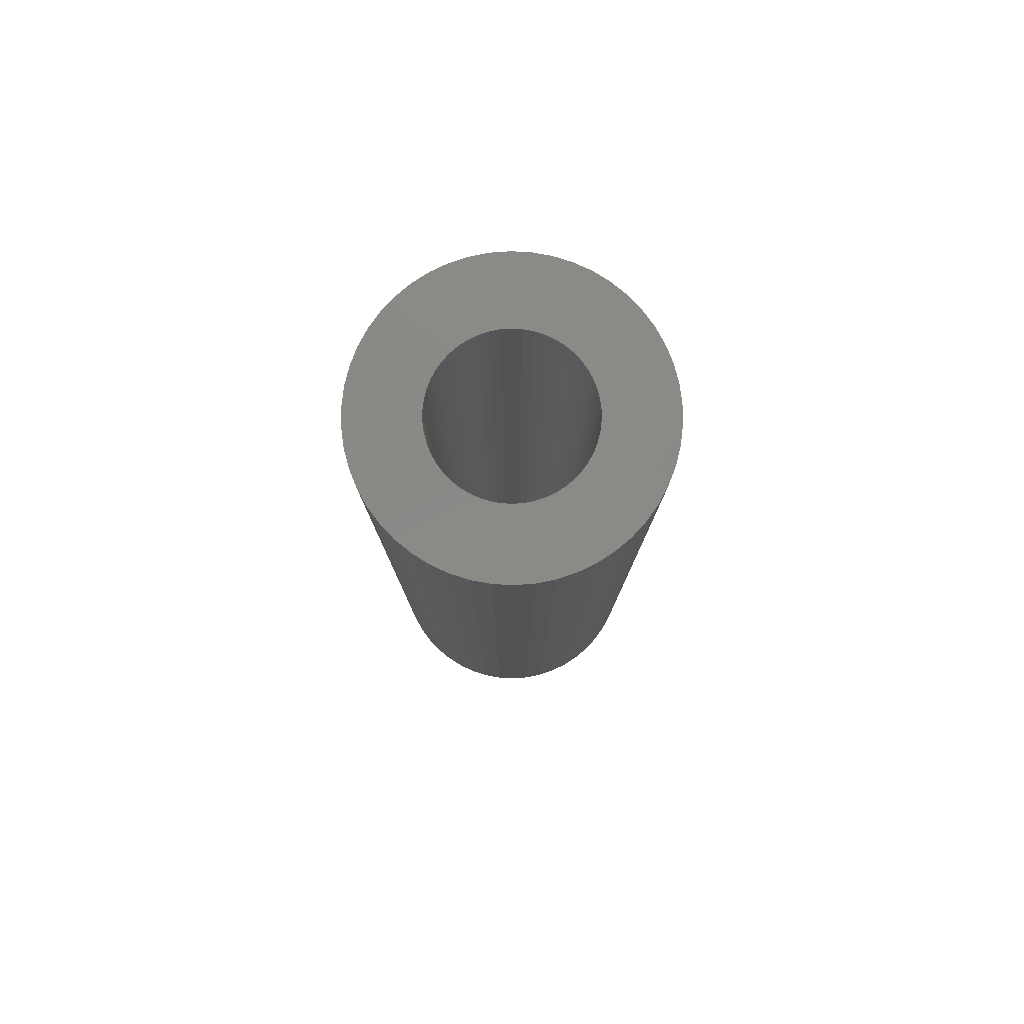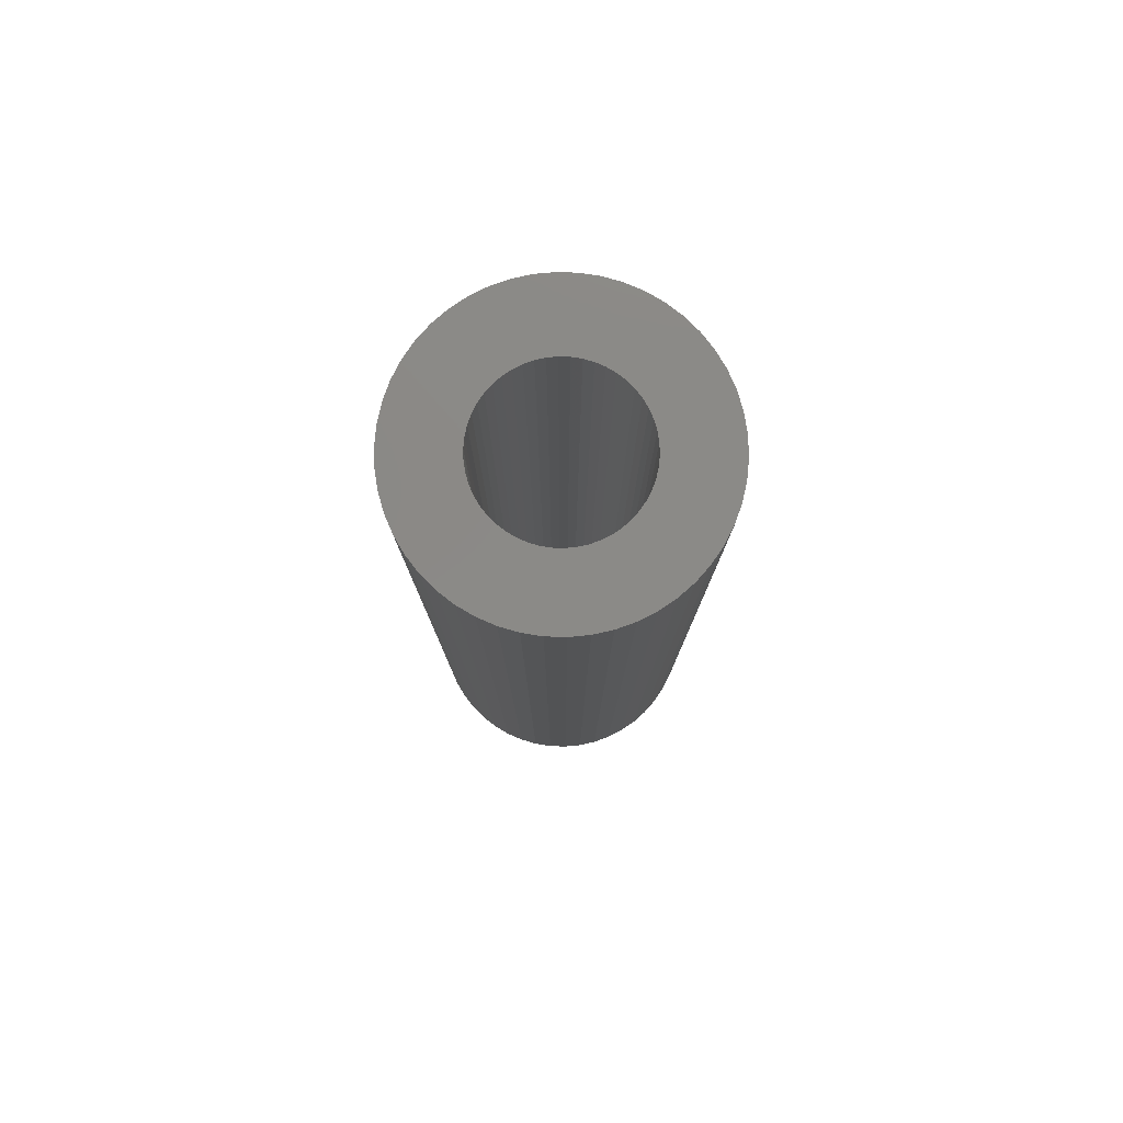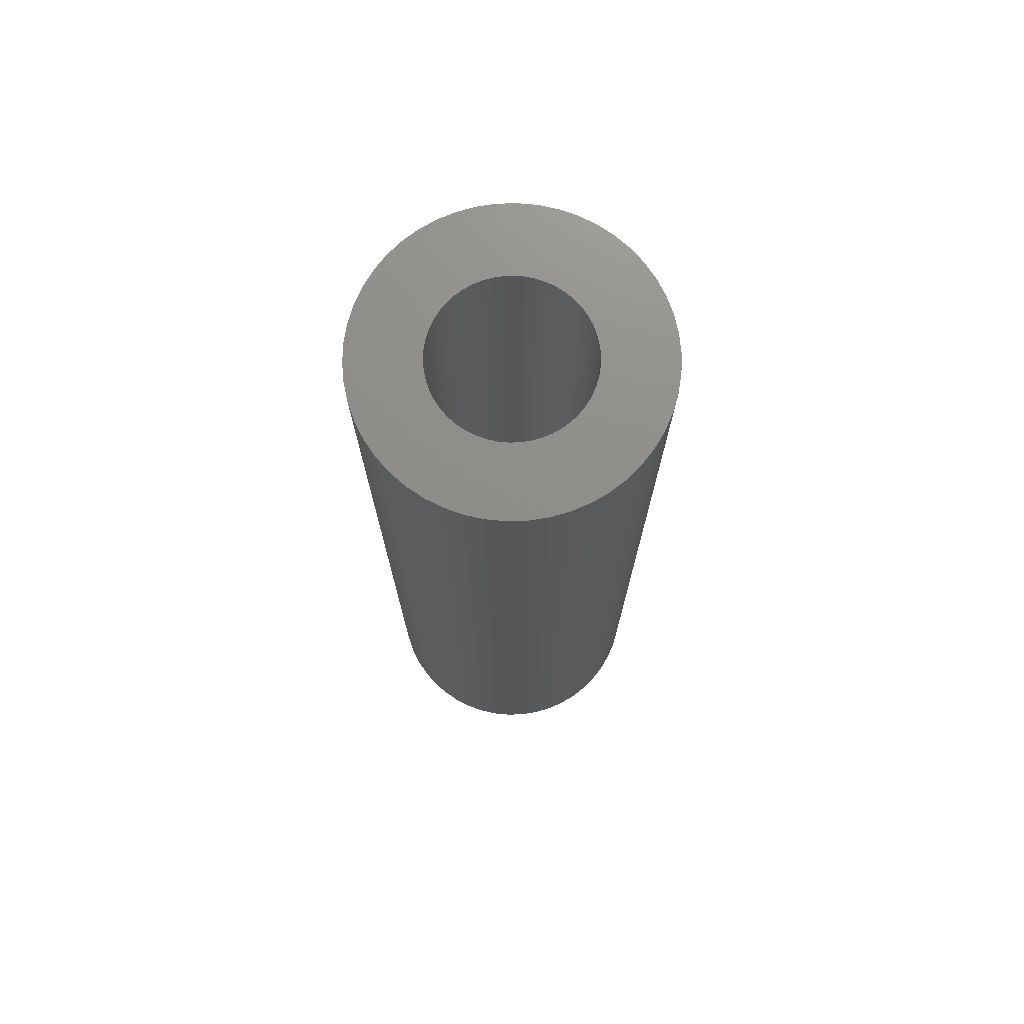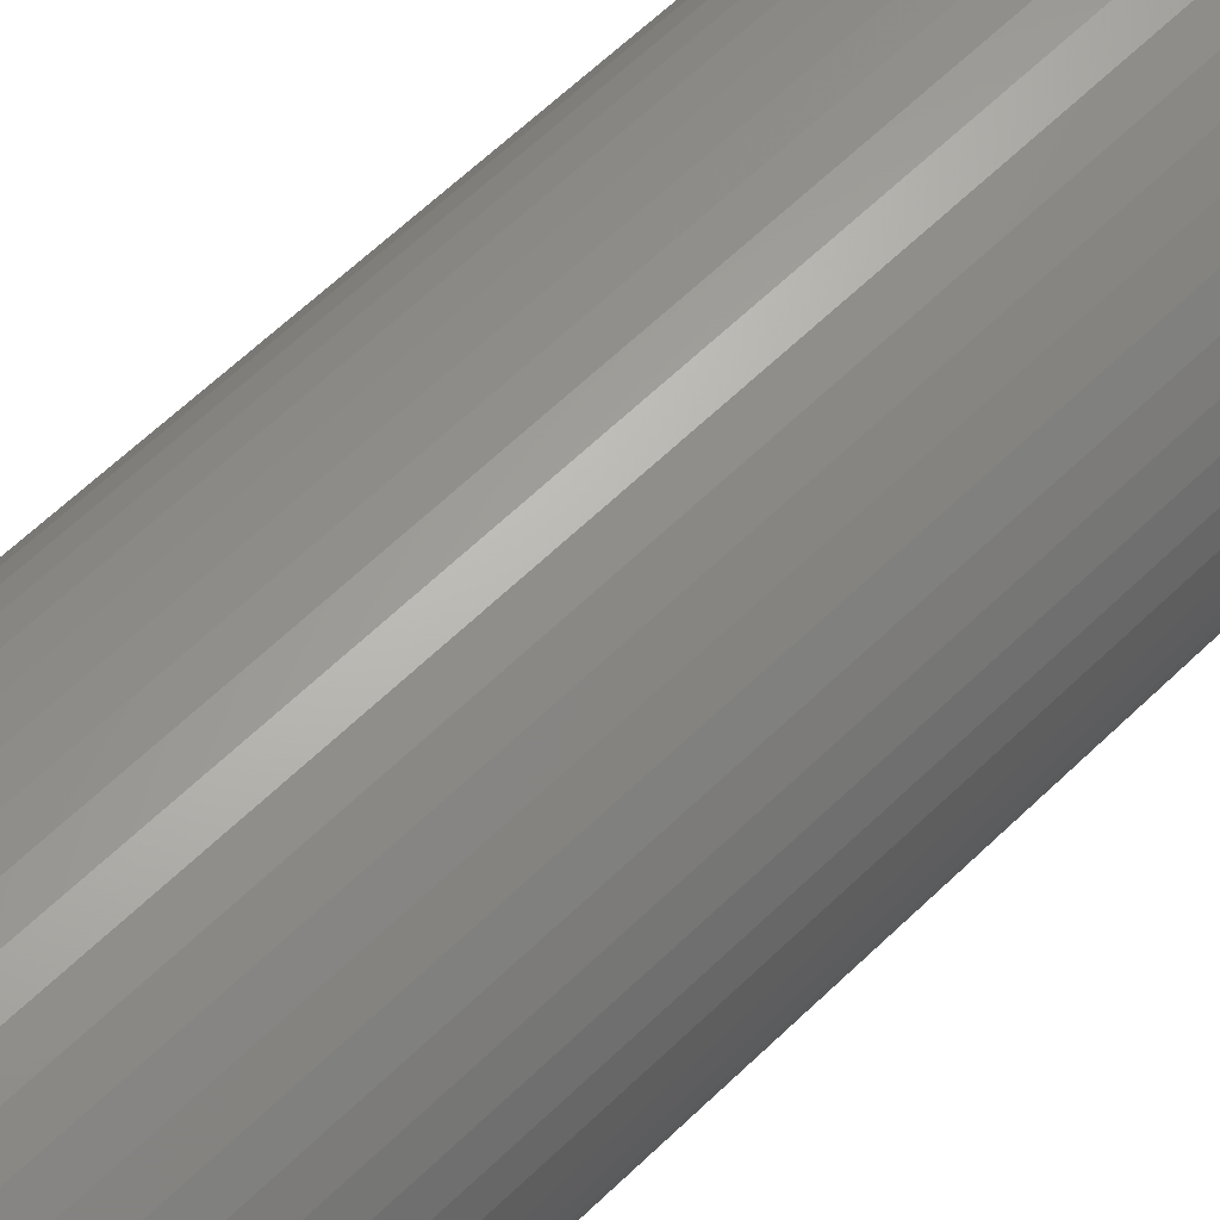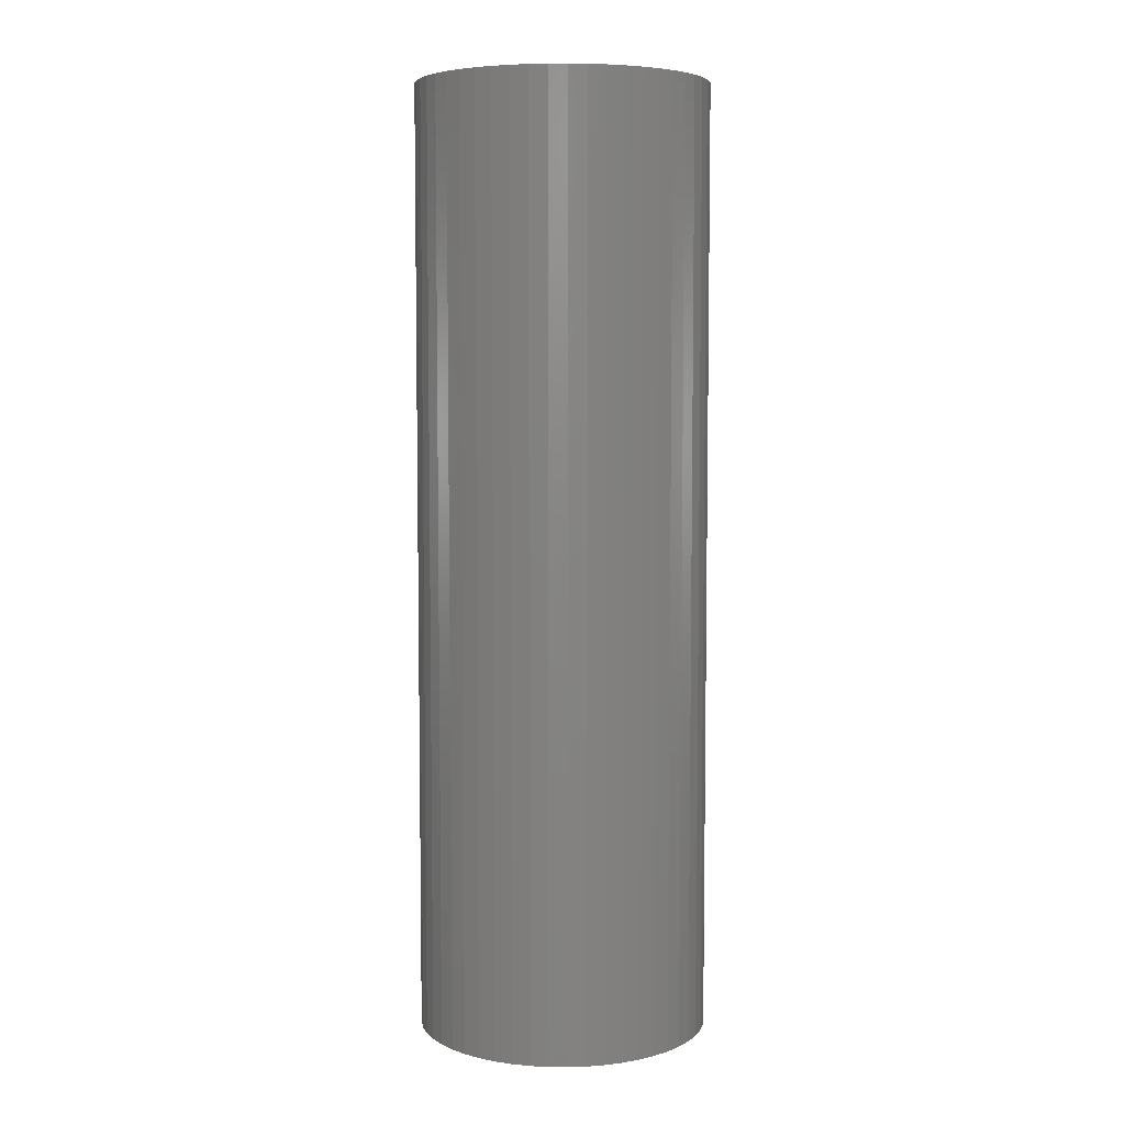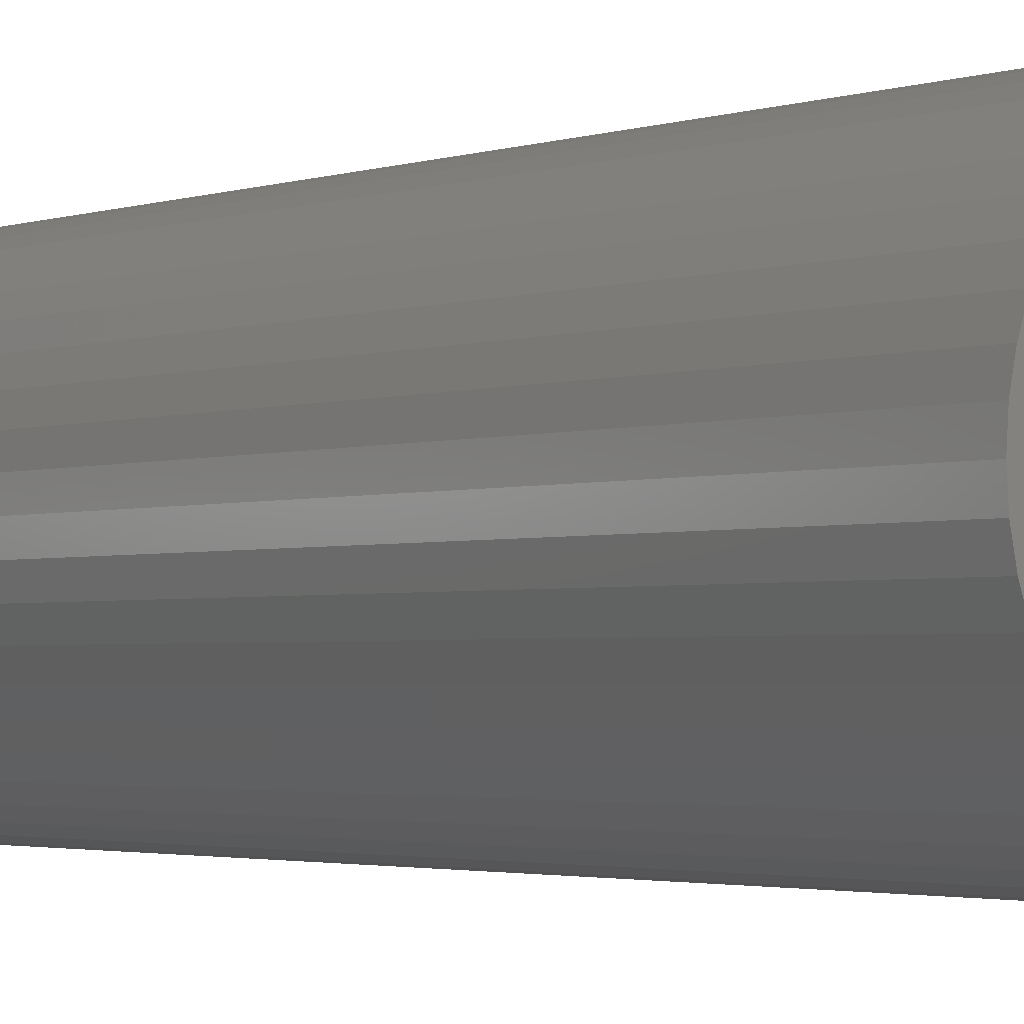
<metadata>
{"format":"stl","ext":"stl","renderer":"f3d","projection":"perspective","resolution":1024,"background":"white","views":[{"elev":80.0,"azim":-176.9,"up":"+Z"},{"elev":79.6,"azim":-27.0,"up":"+Z"},{"elev":73.8,"azim":91.9,"up":"+Z"},{"elev":61.7,"azim":-134.6,"up":"+Y"},{"elev":6.0,"azim":30.4,"up":"+Z"},{"elev":-2.0,"azim":-35.1,"up":"+Y"}]}
</metadata>
<code>
# stl→obj: 200 verts, 400 faces
v 10 0 32.5
v 9.921 1.253 -32.5
v 9.921 1.253 32.5
v 10 0 -32.5
v -10 0 -32.5
v -9.921 1.253 32.5
v -9.921 1.253 -32.5
v -10 0 32.5
v 0.6279 9.98 -32.5
v -0.6279 9.98 32.5
v 0.6279 9.98 32.5
v -0.6279 9.98 -32.5
v 7.29 6.845 -32.5
v 6.374 7.705 32.5
v 7.29 6.845 32.5
v 6.374 7.705 -32.5
v -6.374 7.705 -32.5
v -7.29 6.845 32.5
v -6.374 7.705 32.5
v -7.29 6.845 -32.5
v -3.09 9.511 -32.5
v -4.258 9.048 32.5
v -3.09 9.511 32.5
v -4.258 9.048 -32.5
v 9.298 3.681 32.5
v 8.763 4.818 -32.5
v 8.763 4.818 32.5
v 9.298 3.681 -32.5
v 8.09 5.878 -32.5
v 8.09 5.878 32.5
v 4.258 9.048 -32.5
v 3.09 9.511 32.5
v 4.258 9.048 32.5
v 3.09 9.511 -32.5
v 1.874 9.823 32.5
v 1.874 9.823 -32.5
v 5.358 8.443 32.5
v 5.358 8.443 -32.5
v -8.763 4.818 -32.5
v -8.09 5.878 32.5
v -8.09 5.878 -32.5
v -8.763 4.818 32.5
v -9.686 2.487 -32.5
v -9.298 3.681 32.5
v -9.298 3.681 -32.5
v -9.686 2.487 32.5
v -5.358 8.443 32.5
v -5.358 8.443 -32.5
v -1.874 9.823 32.5
v -1.874 9.823 -32.5
v 9.921 -1.253 32.5
v 9.921 -1.253 -32.5
v -3.09 -9.511 -32.5
v -1.874 -9.823 32.5
v -3.09 -9.511 32.5
v -1.874 -9.823 -32.5
v 0.6279 -9.98 -32.5
v 1.874 -9.823 32.5
v 0.6279 -9.98 32.5
v 1.874 -9.823 -32.5
v 9.686 2.487 32.5
v 9.686 2.487 -32.5
v 9.298 -3.681 32.5
v 9.686 -2.487 -32.5
v 9.686 -2.487 32.5
v 9.298 -3.681 -32.5
v -0.6279 -9.98 32.5
v -0.6279 -9.98 -32.5
v -9.298 -3.681 -32.5
v -9.686 -2.487 32.5
v -9.686 -2.487 -32.5
v -9.298 -3.681 32.5
v 3.09 -9.511 -32.5
v 4.258 -9.048 32.5
v 3.09 -9.511 32.5
v 4.258 -9.048 -32.5
v 5.25 0 32.5
v 5.209 0.658 32.5
v 5.085 1.306 32.5
v 5.209 -0.658 32.5
v 4.881 1.933 32.5
v 4.601 2.529 32.5
v 5.085 -1.306 32.5
v 4.247 3.086 32.5
v 3.827 3.594 32.5
v 4.881 -1.933 32.5
v 3.346 4.045 32.5
v 8.763 -4.818 32.5
v 4.601 -2.529 32.5
v 2.813 4.433 32.5
v 2.235 4.75 32.5
v 1.622 4.993 32.5
v 0.9838 5.157 32.5
v 0.3296 5.24 32.5
v -0.3296 5.24 32.5
v -0.9838 5.157 32.5
v -1.622 4.993 32.5
v -2.235 4.75 32.5
v -2.813 4.433 32.5
v -3.346 4.045 32.5
v -3.827 3.594 32.5
v -4.247 3.086 32.5
v -4.601 2.529 32.5
v 8.09 -5.878 32.5
v 4.247 -3.086 32.5
v 7.29 -6.845 32.5
v 3.827 -3.594 32.5
v 6.374 -7.705 32.5
v 3.346 -4.045 32.5
v 5.358 -8.443 32.5
v 2.813 -4.433 32.5
v 2.235 -4.75 32.5
v 1.622 -4.993 32.5
v 0.9838 -5.157 32.5
v 0.3296 -5.24 32.5
v -0.3296 -5.24 32.5
v -0.9838 -5.157 32.5
v -1.622 -4.993 32.5
v -2.235 -4.75 32.5
v -4.258 -9.048 32.5
v -2.813 -4.433 32.5
v -5.358 -8.443 32.5
v -3.346 -4.045 32.5
v -6.374 -7.705 32.5
v -3.827 -3.594 32.5
v -7.29 -6.845 32.5
v -4.247 -3.086 32.5
v -8.09 -5.878 32.5
v -4.601 -2.529 32.5
v -8.763 -4.818 32.5
v -4.881 -1.933 32.5
v -5.085 -1.306 32.5
v -5.209 -0.658 32.5
v -9.921 -1.253 32.5
v -5.25 0 32.5
v -4.881 1.933 32.5
v -5.085 1.306 32.5
v -5.209 0.658 32.5
v 5.358 -8.443 -32.5
v 8.09 -5.878 -32.5
v 7.29 -6.845 -32.5
v 8.763 -4.818 -32.5
v -4.258 -9.048 -32.5
v -7.29 -6.845 -32.5
v -8.09 -5.878 -32.5
v -9.921 -1.253 -32.5
v 6.374 -7.705 -32.5
v -6.374 -7.705 -32.5
v -5.358 -8.443 -32.5
v -8.763 -4.818 -32.5
v 5.25 0 -32.5
v 5.209 -0.658 -32.5
v 5.085 -1.306 -32.5
v 5.209 0.658 -32.5
v 4.881 -1.933 -32.5
v 4.601 -2.529 -32.5
v 5.085 1.306 -32.5
v 4.247 -3.086 -32.5
v 3.827 -3.594 -32.5
v 4.881 1.933 -32.5
v 3.346 -4.045 -32.5
v 4.601 2.529 -32.5
v 2.813 -4.433 -32.5
v 2.235 -4.75 -32.5
v 1.622 -4.993 -32.5
v 0.9838 -5.157 -32.5
v 0.3296 -5.24 -32.5
v -0.3296 -5.24 -32.5
v -0.9838 -5.157 -32.5
v -1.622 -4.993 -32.5
v -2.235 -4.75 -32.5
v -2.813 -4.433 -32.5
v -3.346 -4.045 -32.5
v -3.827 -3.594 -32.5
v -4.247 -3.086 -32.5
v -4.601 -2.529 -32.5
v 4.247 3.086 -32.5
v 3.827 3.594 -32.5
v 3.346 4.045 -32.5
v 2.813 4.433 -32.5
v 2.235 4.75 -32.5
v 1.622 4.993 -32.5
v 0.9838 5.157 -32.5
v 0.3296 5.24 -32.5
v -0.3296 5.24 -32.5
v -0.9838 5.157 -32.5
v -1.622 4.993 -32.5
v -2.235 4.75 -32.5
v -2.813 4.433 -32.5
v -3.346 4.045 -32.5
v -3.827 3.594 -32.5
v -4.247 3.086 -32.5
v -4.601 2.529 -32.5
v -4.881 1.933 -32.5
v -5.085 1.306 -32.5
v -5.209 0.658 -32.5
v -5.25 0 -32.5
v -4.881 -1.933 -32.5
v -5.085 -1.306 -32.5
v -5.209 -0.658 -32.5
f 1 2 3
f 2 1 4
f 5 6 7
f 6 5 8
f 9 10 11
f 10 9 12
f 13 14 15
f 14 13 16
f 17 18 19
f 18 17 20
f 21 22 23
f 22 21 24
f 25 26 27
f 26 25 28
f 27 29 30
f 29 27 26
f 31 32 33
f 32 31 34
f 34 35 32
f 35 34 36
f 16 37 14
f 37 16 38
f 39 40 41
f 40 39 42
f 41 18 20
f 18 41 40
f 43 44 45
f 44 43 46
f 24 47 22
f 47 24 48
f 12 49 10
f 49 12 50
f 51 4 1
f 4 51 52
f 53 54 55
f 54 53 56
f 57 58 59
f 58 57 60
f 61 28 25
f 28 61 62
f 3 62 61
f 62 3 2
f 30 13 15
f 13 30 29
f 36 11 35
f 11 36 9
f 38 33 37
f 33 38 31
f 45 42 39
f 42 45 44
f 63 64 65
f 64 63 66
f 65 52 51
f 52 65 64
f 56 67 54
f 67 56 68
f 69 70 71
f 70 69 72
f 73 74 75
f 74 73 76
f 60 75 58
f 75 60 73
f 77 1 3
f 78 3 61
f 1 77 51
f 79 61 25
f 80 51 77
f 81 25 27
f 51 80 65
f 82 27 30
f 83 65 80
f 84 30 15
f 65 83 63
f 85 15 14
f 86 63 83
f 87 14 37
f 63 86 88
f 89 88 86
f 3 78 77
f 61 79 78
f 25 81 79
f 27 82 81
f 90 37 33
f 30 84 82
f 15 85 84
f 14 87 85
f 91 33 32
f 37 90 87
f 33 91 90
f 92 32 35
f 32 92 91
f 35 93 92
f 11 93 35
f 11 94 93
f 11 95 94
f 10 95 11
f 10 96 95
f 49 96 10
f 96 49 97
f 23 97 49
f 97 23 98
f 22 98 23
f 98 22 99
f 47 99 22
f 99 47 100
f 19 100 47
f 100 19 101
f 18 101 19
f 101 18 102
f 40 102 18
f 42 103 40
f 102 40 103
f 88 89 104
f 105 104 89
f 104 105 106
f 107 106 105
f 106 107 108
f 109 108 107
f 108 109 110
f 111 110 109
f 110 111 74
f 112 74 111
f 74 112 75
f 113 75 112
f 75 113 58
f 114 58 113
f 114 59 58
f 115 59 114
f 116 59 115
f 116 67 59
f 117 67 116
f 54 117 118
f 117 54 67
f 55 118 119
f 120 119 121
f 118 55 54
f 122 121 123
f 124 123 125
f 126 125 127
f 119 120 55
f 128 127 129
f 130 129 131
f 72 131 132
f 70 132 133
f 121 122 120
f 134 133 135
f 103 42 136
f 44 136 42
f 123 124 122
f 136 44 137
f 125 126 124
f 46 137 44
f 127 128 126
f 137 46 138
f 129 130 128
f 6 138 46
f 131 72 130
f 138 6 135
f 132 70 72
f 8 135 6
f 133 134 70
f 135 8 134
f 7 46 43
f 46 7 6
f 48 19 47
f 19 48 17
f 50 23 49
f 23 50 21
f 76 110 74
f 110 76 139
f 106 140 104
f 140 106 141
f 104 142 88
f 142 104 140
f 143 55 120
f 55 143 53
f 144 128 145
f 128 144 126
f 146 8 5
f 8 146 134
f 147 106 108
f 106 147 141
f 139 108 110
f 108 139 147
f 88 66 63
f 66 88 142
f 68 59 67
f 59 68 57
f 144 124 126
f 124 144 148
f 149 120 122
f 120 149 143
f 145 130 150
f 130 145 128
f 150 72 69
f 72 150 130
f 151 4 52
f 152 52 64
f 4 151 2
f 153 64 66
f 154 2 151
f 155 66 142
f 2 154 62
f 156 142 140
f 157 62 154
f 158 140 141
f 62 157 28
f 159 141 147
f 160 28 157
f 161 147 139
f 28 160 26
f 162 26 160
f 52 152 151
f 64 153 152
f 66 155 153
f 142 156 155
f 163 139 76
f 140 158 156
f 141 159 158
f 147 161 159
f 164 76 73
f 139 163 161
f 76 164 163
f 165 73 60
f 73 165 164
f 60 166 165
f 57 166 60
f 57 167 166
f 57 168 167
f 68 168 57
f 68 169 168
f 56 169 68
f 169 56 170
f 53 170 56
f 170 53 171
f 143 171 53
f 171 143 172
f 149 172 143
f 172 149 173
f 148 173 149
f 173 148 174
f 144 174 148
f 174 144 175
f 145 175 144
f 150 176 145
f 175 145 176
f 26 162 29
f 177 29 162
f 29 177 13
f 178 13 177
f 13 178 16
f 179 16 178
f 16 179 38
f 180 38 179
f 38 180 31
f 181 31 180
f 31 181 34
f 182 34 181
f 34 182 36
f 183 36 182
f 183 9 36
f 184 9 183
f 185 9 184
f 185 12 9
f 186 12 185
f 50 186 187
f 186 50 12
f 21 187 188
f 24 188 189
f 187 21 50
f 48 189 190
f 17 190 191
f 20 191 192
f 188 24 21
f 41 192 193
f 39 193 194
f 45 194 195
f 43 195 196
f 189 48 24
f 7 196 197
f 176 150 198
f 69 198 150
f 190 17 48
f 198 69 199
f 191 20 17
f 71 199 69
f 192 41 20
f 199 71 200
f 193 39 41
f 146 200 71
f 194 45 39
f 200 146 197
f 195 43 45
f 5 197 146
f 196 7 43
f 197 5 7
f 71 134 146
f 134 71 70
f 148 122 124
f 122 148 149
f 151 78 154
f 78 151 77
f 135 196 138
f 196 135 197
f 185 94 95
f 94 185 184
f 167 116 115
f 116 167 168
f 159 109 107
f 109 159 161
f 179 85 87
f 85 179 178
f 191 100 101
f 100 191 190
f 188 97 98
f 97 188 187
f 160 82 162
f 82 160 81
f 154 79 157
f 79 154 78
f 182 91 92
f 91 182 181
f 181 90 91
f 90 181 180
f 136 193 103
f 193 136 194
f 103 192 102
f 192 103 193
f 189 98 99
f 98 189 188
f 187 96 97
f 96 187 186
f 155 83 153
f 83 155 86
f 166 115 114
f 115 166 167
f 157 81 160
f 81 157 79
f 177 85 178
f 85 177 84
f 162 84 177
f 84 162 82
f 183 92 93
f 92 183 182
f 184 93 94
f 93 184 183
f 180 87 90
f 87 180 179
f 102 191 101
f 191 102 192
f 138 195 137
f 195 138 196
f 190 99 100
f 99 190 189
f 186 95 96
f 95 186 185
f 153 80 152
f 80 153 83
f 127 176 129
f 176 127 175
f 129 198 131
f 198 129 176
f 133 197 135
f 197 133 200
f 163 112 111
f 112 163 164
f 164 113 112
f 113 164 165
f 137 194 136
f 194 137 195
f 159 105 158
f 105 159 107
f 156 86 155
f 86 156 89
f 152 77 151
f 77 152 80
f 170 119 118
f 119 170 171
f 132 200 133
f 200 132 199
f 131 199 132
f 199 131 198
f 161 111 109
f 111 161 163
f 165 114 113
f 114 165 166
f 158 89 156
f 89 158 105
f 173 125 123
f 125 173 174
f 171 121 119
f 121 171 172
f 172 123 121
f 123 172 173
f 125 175 127
f 175 125 174
f 169 118 117
f 118 169 170
f 168 117 116
f 117 168 169

</code>
